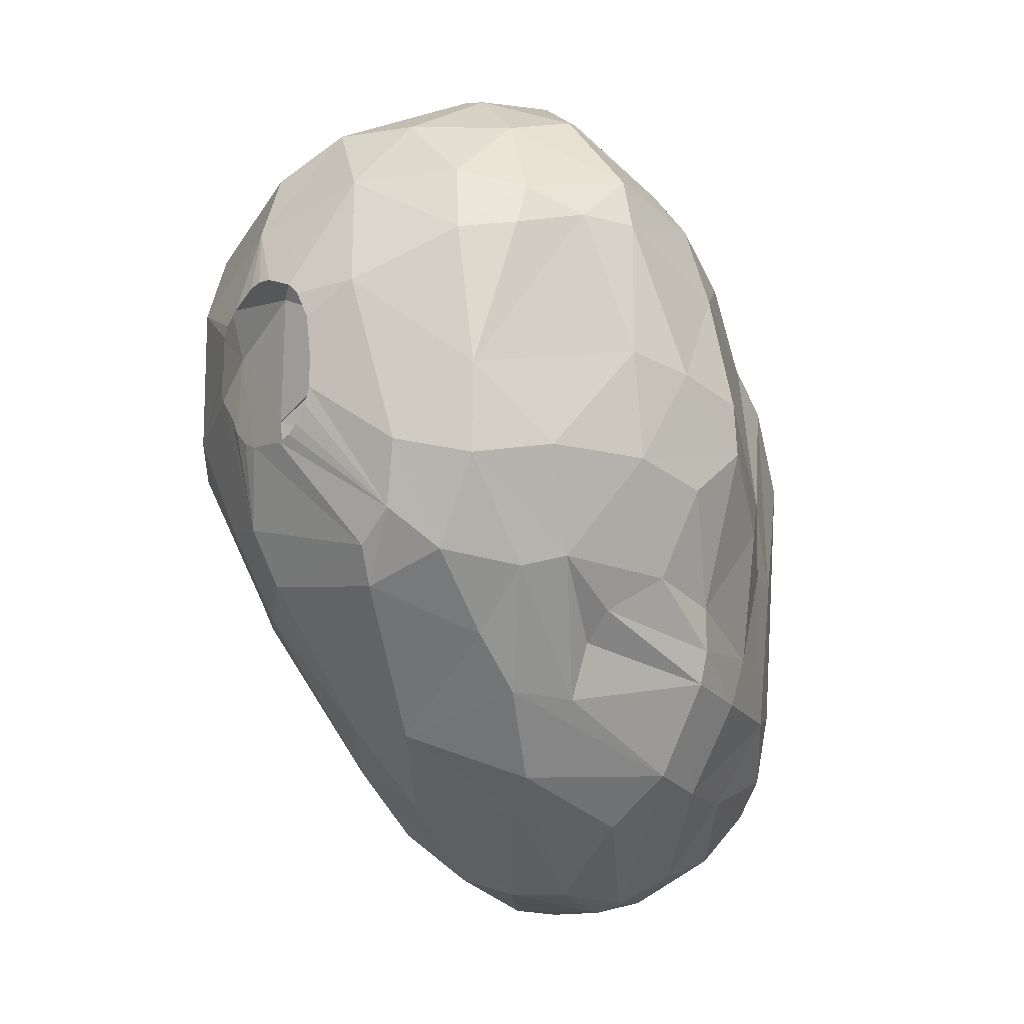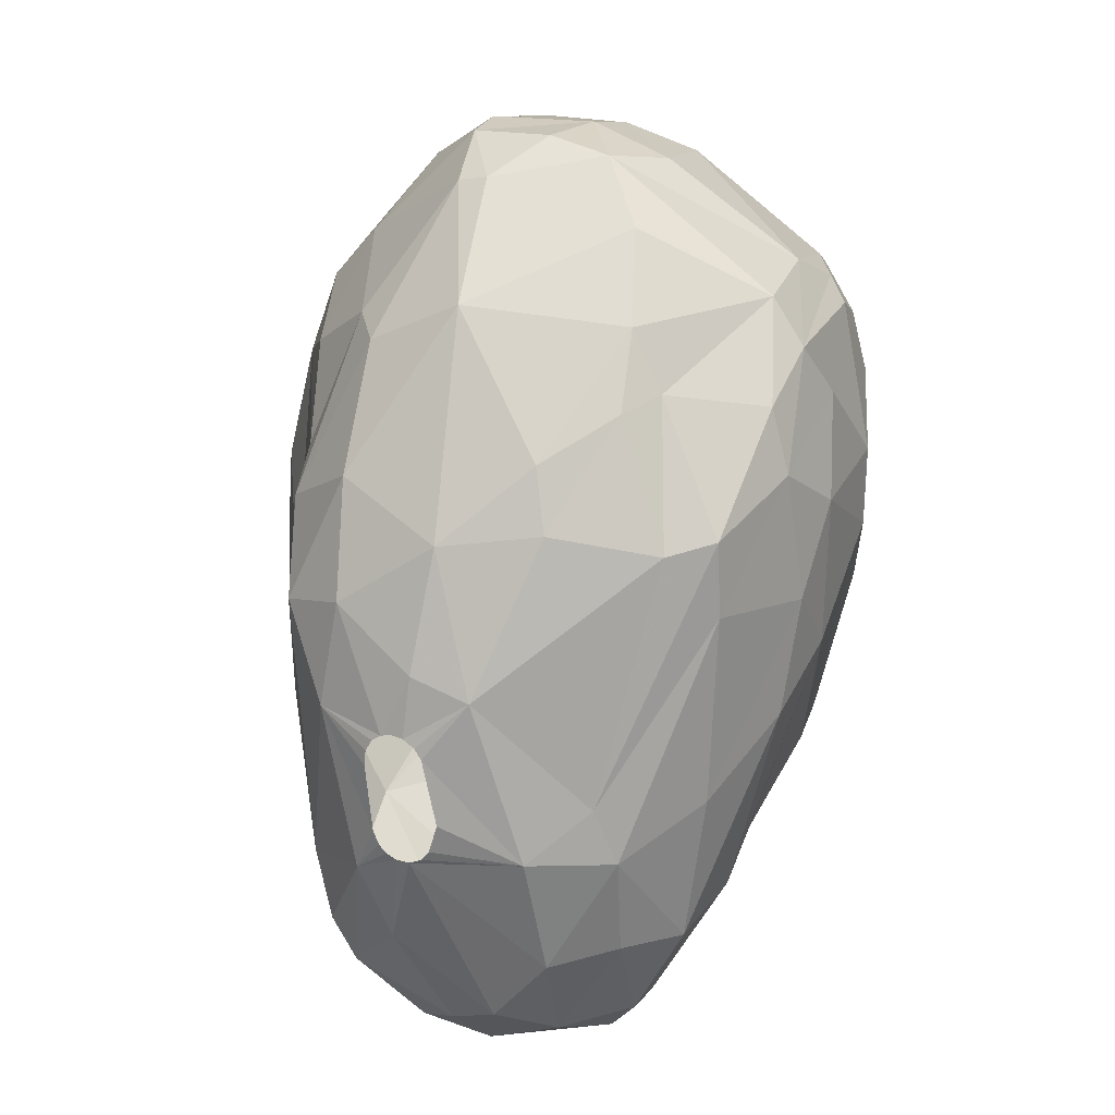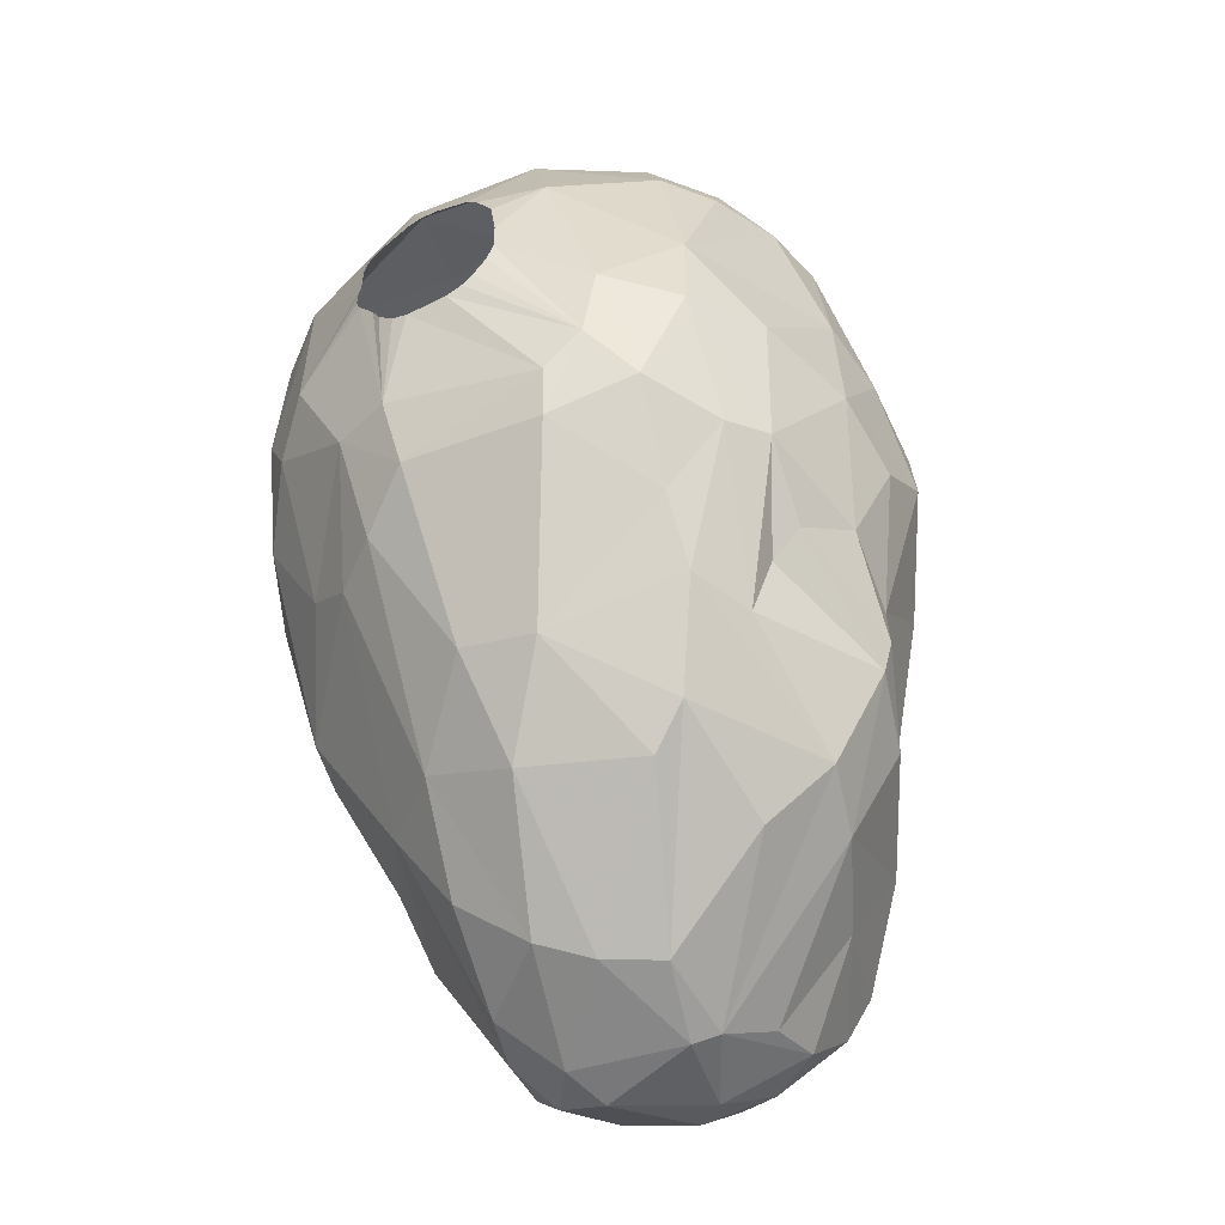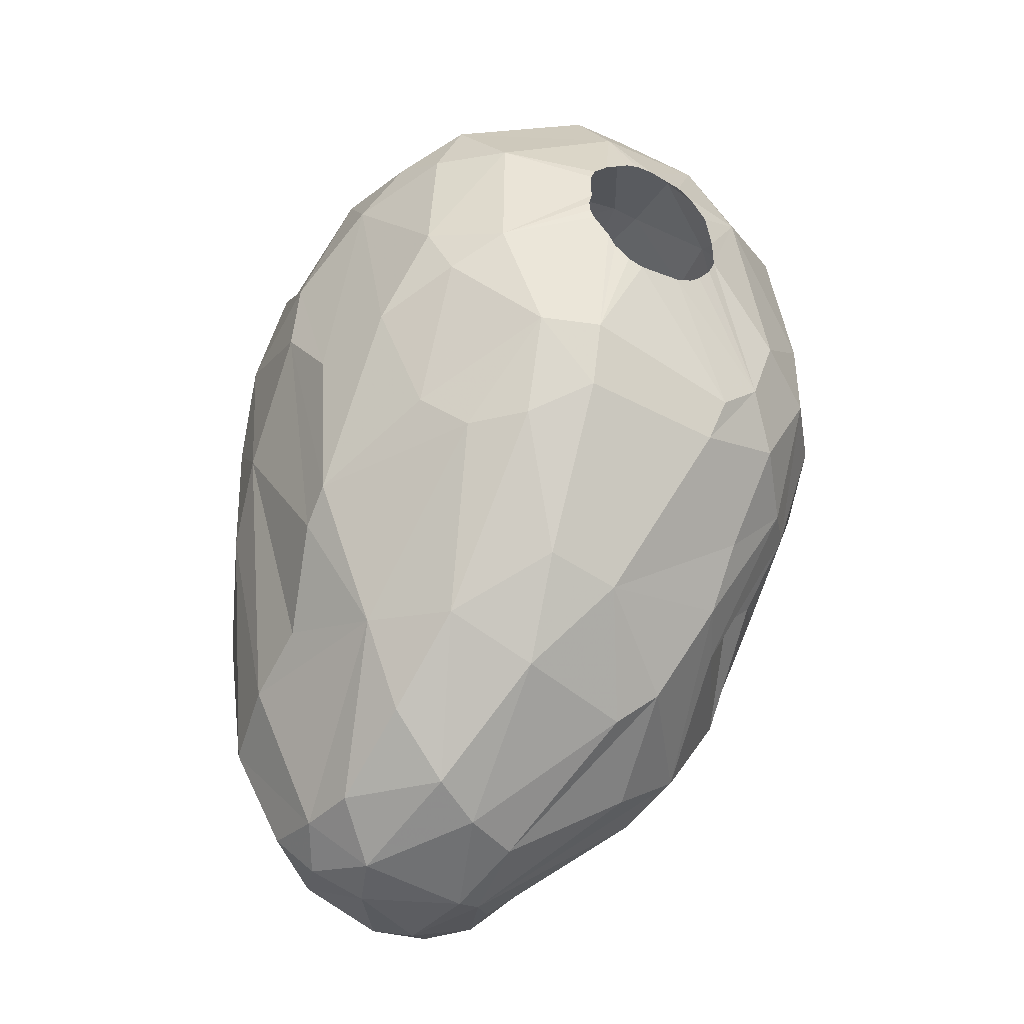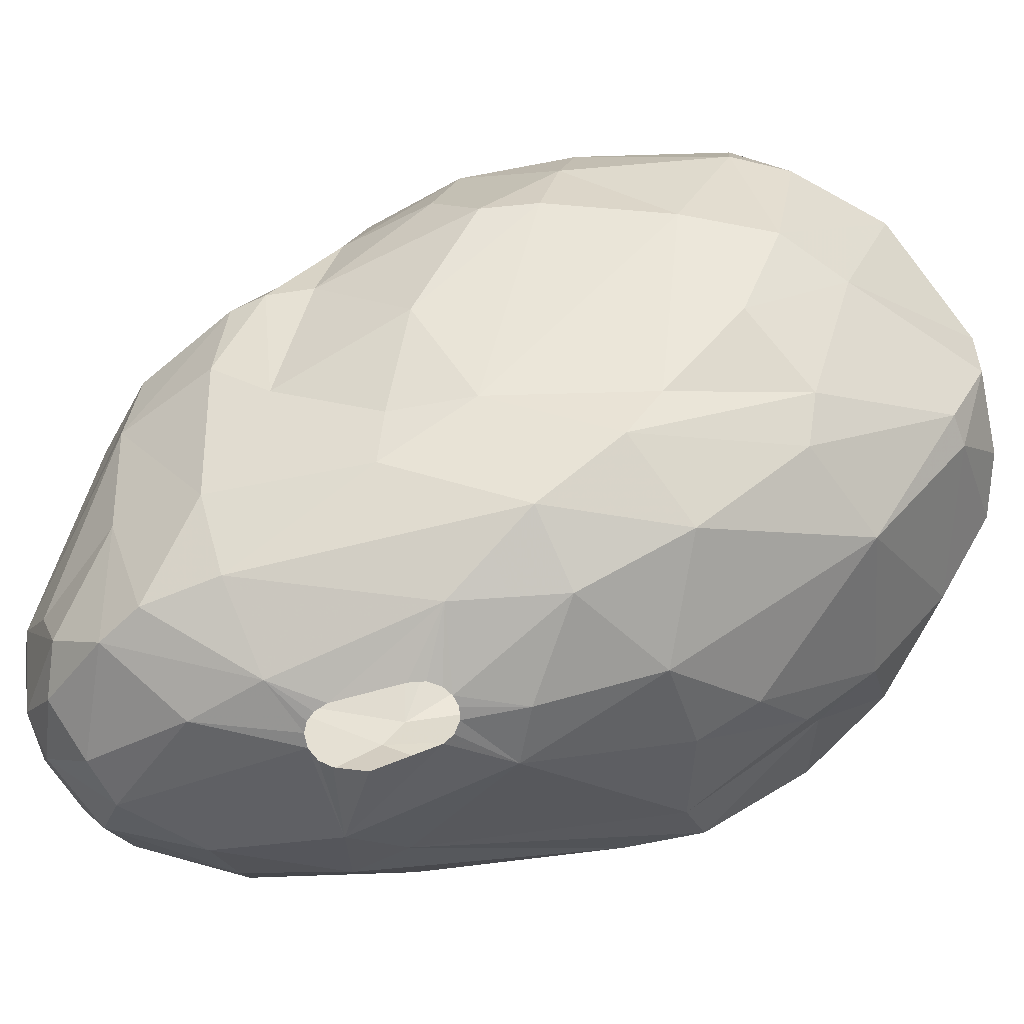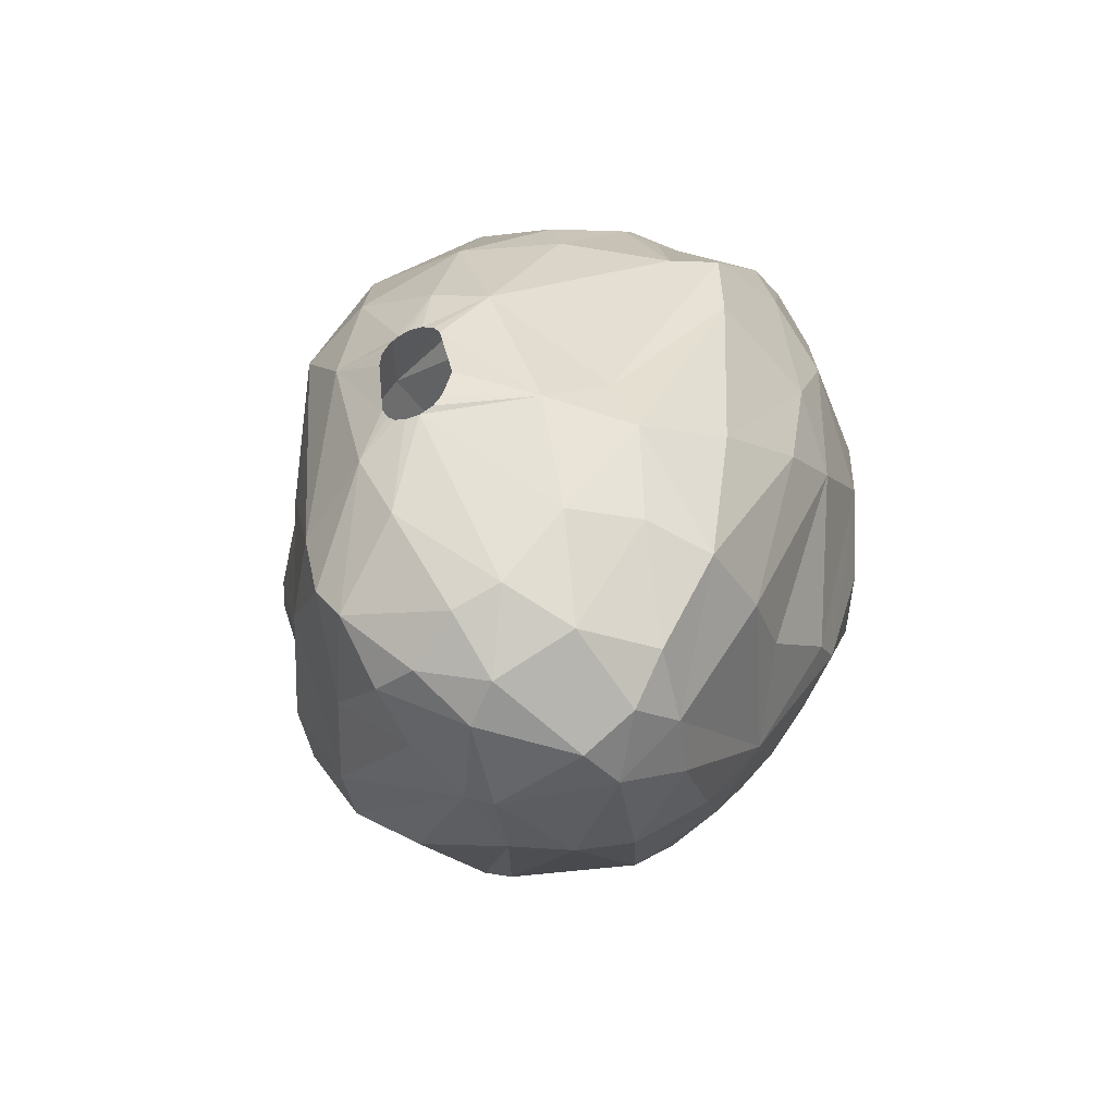
<metadata>
{"format":"obj","ext":"obj","renderer":"f3d","projection":"perspective","resolution":1024,"background":"white","views":[{"elev":-10.2,"azim":45.4,"up":"+Y"},{"elev":22.0,"azim":-153.8,"up":"+Y"},{"elev":-53.3,"azim":28.6,"up":"+Y"},{"elev":-45.2,"azim":-23.7,"up":"+Y"},{"elev":-65.9,"azim":100.1,"up":"+Z"},{"elev":-46.8,"azim":-156.6,"up":"+Y"}]}
</metadata>
<code>
v 145.9 203.2 338.7
v 146.1 201.3 342.3
v 146.1 198.6 339
v 146.2 200.6 337.2
v 146.2 203.6 342.6
v 146.5 206.2 339.9
v 146.5 197.1 336.6
v 146.5 204.6 336.6
v 146.8 198.9 343.8
v 147 207.8 338.7
v 147.1 206.6 336.6
v 147.3 201.2 333.6
v 147.3 205.3 345.3
v 147.4 203.4 333.6
v 147.5 207.9 343.5
v 147.5 193.9 341.4
v 147.6 195.2 333.6
v 147.6 194.6 342.6
v 147.9 191.1 336.3
v 147.9 199.2 346.2
v 148 209.2 338.7
v 148.1 208.6 343.8
v 148.2 191.8 338.7
v 148.2 190.6 333.6
v 148.2 206.7 346.5
v 148.5 209.5 342
v 148.7 203.1 332.7
v 148.8 201.6 348
v 149 205.7 348
v 149.3 193.9 331.2
v 149.4 208.5 346.5
v 149.5 190.8 331.8
v 149.5 200.1 348.3
v 149.5 196.2 345.9
v 149.7 190.7 341.4
v 149.7 207.1 334.8
v 149.8 187.6 333.6
v 149.8 207.8 348
v 150 195.7 330.9
v 150.1 187 335.7
v 150.5 206.8 333.6
v 150.7 186.9 337.5
v 150.7 201 349.5
v 150.8 205.4 349.5
v 150.8 208.9 335.1
v 150.8 186.4 334.2
v 150.9 195.1 346.5
v 151.1 188.3 340.5
v 151.2 190.4 330.3
v 151.5 194.2 329.4
v 151.5 187.4 331.8
v 151.7 203.7 331.2
v 151.7 211.2 337.2
v 151.8 190.3 343.2
v 152 185.7 336
v 152.2 197.9 349.2
v 152.2 205.6 331.8
v 152.3 212.4 340.8
v 152.4 195.1 347.7
v 152.4 185.6 334.5
v 152.8 211.9 344.1
v 153 188.3 330.3
v 153 199.2 329.1
v 153 186.8 339.6
v 153.1 211.2 345.9
v 153.2 212.8 338.7
v 153.3 202.5 350.7
v 153.3 202.2 350.7
v 153.3 202.9 350.7
v 153.4 204 350.7
v 153.4 201.8 350.7
v 153.5 204.4 350.7
v 153.8 195.4 328.5
v 153.9 186.4 331.8
v 153.9 209.6 348.9
v 153.9 201.2 350.7
v 153.9 197.7 349.8
v 153.9 204.8 350.7
v 154.1 194.5 328.5
v 154.1 195.9 348.9
v 154.1 191.6 345.6
v 154.1 200.8 350.7
v 154.2 197.4 328.5
v 154.3 194.2 328.5
v 154.4 187.9 330.3
v 154.4 207.4 350.1
v 154.4 189.1 343.2
v 154.5 197.8 328.5
v 154.5 186.3 338.7
v 154.5 203.4 330
v 154.6 200.3 350.7
v 154.7 194 328.5
v 154.7 199.8 328.8
v 154.7 205.4 350.7
v 154.8 198 328.5
v 154.9 186 332.7
v 154.9 213.2 341.1
v 155 212.7 343.8
v 155.1 200.1 350.7
v 155.1 205.5 350.7
v 155.2 194 328.5
v 155.2 213.2 338.7
v 155.2 198 328.5
v 155.2 211.8 345.9
v 155.4 185.6 335.4
v 155.5 194.1 328.5
v 155.6 197.9 328.5
v 155.6 209.3 333.6
v 155.6 205.5 350.7
v 155.7 191 329.1
v 155.7 194.4 328.5
v 155.8 197.7 328.5
v 155.9 187.1 331.2
v 155.9 194.8 328.5
v 155.9 210.9 348
v 156.1 197.3 328.5
v 156.1 186.2 337.8
v 156.1 196.8 328.5
v 156.2 185.9 335.1
v 156.3 200.1 350.7
v 156.3 191.2 345.3
v 156.4 212.2 336.9
v 156.6 205.1 350.7
v 156.7 193.3 328.8
v 156.8 200.3 350.7
v 157.1 204.8 350.7
v 157.1 186.9 333.6
v 157.1 200.6 350.7
v 157.3 187.5 331.8
v 157.3 212.1 336.9
v 157.4 201.3 329.4
v 157.5 201.1 350.7
v 157.6 203.9 350.7
v 157.7 212.6 344.1
v 157.7 213.2 338.7
v 157.7 189 330.3
v 157.7 201.6 350.7
v 157.7 202.7 350.7
v 157.9 198.1 329.1
v 157.9 188.9 342
v 158 204.6 330.9
v 158 208.5 349.2
v 158 213.2 340.5
v 158.2 195.6 348.6
v 158.3 210.8 347.1
v 158.5 207.9 333.6
v 158.6 190.3 330.3
v 158.6 196.8 349.2
v 158.6 212.4 344.1
v 159 204.9 350.1
v 159.1 192.6 330.3
v 159.1 189.9 342.6
v 159.5 189.3 333.6
v 159.5 188.4 339
v 159.5 208.3 334.8
v 159.6 200.7 330.3
v 159.7 197.8 349.2
v 160.3 192.4 344.4
v 160.3 199.8 349.5
v 160.4 203.3 332.1
v 160.4 194.1 345.9
v 160.5 192.1 332.4
v 160.7 196.8 332.1
v 160.7 204.3 333.6
v 160.8 196.5 348
v 160.8 208.7 347.4
v 160.8 210.7 345
v 160.9 189.5 336.6
v 161.1 209.8 338.4
v 161.1 192.2 342.6
v 161.1 211.4 342.6
v 161.4 197.1 333.6
v 161.4 199.6 333.6
v 161.5 190 338.7
v 161.5 206.5 348
v 161.7 206.8 336
v 161.8 194 342.6
v 162 194 335.1
v 162.2 196.1 345.9
v 162.2 199.3 348
v 162.2 202.1 348
v 162.4 192.4 336.3
v 162.4 208.1 345.9
v 162.6 206.8 346.5
v 162.7 195 342.6
v 162.7 208.1 338.7
v 163 196.4 344.7
v 163.2 192.9 338.7
v 163.3 208.9 342.3
v 163.3 198.1 336
v 163.4 195.3 338.7
v 163.4 193.9 338.7
v 163.5 207.3 344.4
v 163.6 199.7 345.9
v 163.7 196 341.1
v 163.8 205.5 338.7
v 163.9 207.2 342.6
v 164.5 202.9 343.2
v 164.5 199.5 342.9
v 164.7 198.8 340.5
v 164.7 201.8 338.7
v 164.8 202.4 341.1
v 164.8 200.2 338.7
g foo
f 43 28 33
f 166 145 142
f 184 193 183
f 81 121 144
f 149 143 134
f 171 143 149
f 200 191 203
f 35 42 48
f 146 108 130
f 178 162 172
f 163 151 156
f 51 49 62
f 27 63 39
f 27 52 63
f 162 147 151
f 113 136 129
f 113 85 136
f 74 85 113
f 62 85 74
f 32 49 51
f 141 90 108
f 160 156 141
f 162 151 163
f 153 147 162
f 153 136 147
f 32 30 49
f 41 52 27
f 108 90 57
f 146 141 108
f 160 141 146
f 163 156 160
f 153 129 136
f 41 57 52
f 96 113 129
f 96 74 113
f 51 62 74
f 37 32 51
f 173 163 160
f 172 162 163
f 24 32 37
f 14 27 39
f 155 160 146
f 127 129 153
f 24 30 32
f 12 14 39
f 45 57 41
f 45 108 57
f 172 163 173
f 17 30 24
f 12 30 17
f 12 39 30
f 36 27 14
f 36 41 27
f 164 160 155
f 173 160 164
f 119 129 127
f 119 96 129
f 60 74 96
f 60 51 74
f 46 51 60
f 46 37 51
f 176 164 155
f 40 24 37
f 130 108 122
f 190 172 173
f 178 172 190
f 55 46 60
f 168 153 162
f 168 127 153
f 119 127 168
f 105 96 119
f 60 96 105
f 11 36 14
f 53 108 45
f 53 122 108
f 40 46 55
f 40 37 46
f 19 24 40
f 7 17 24
f 4 12 17
f 45 41 36
f 155 146 130
f 182 162 178
f 8 12 4
f 8 14 12
f 196 164 176
f 196 173 164
f 168 162 182
f 7 24 19
f 8 11 14
f 201 173 196
f 190 173 201
f 117 105 119
f 7 4 17
f 21 36 11
f 21 45 36
f 176 155 169
f 192 182 178
f 119 168 174
f 55 60 105
f 42 40 55
f 53 45 21
f 3 7 19
f 66 122 53
f 169 155 130
f 154 117 119
f 186 176 169
f 154 119 174
f 1 8 4
f 10 11 8
f 203 190 201
f 191 178 190
f 168 182 188
f 89 105 117
f 55 105 89
f 35 19 40
f 3 19 23
f 3 4 7
f 66 53 21
f 102 122 66
f 135 130 122
f 35 40 42
f 6 8 1
f 169 130 135
f 191 190 203
f 174 168 188
f 64 55 89
f 10 21 11
f 196 176 186
f 192 178 191
f 23 19 35
f 6 10 8
f 135 122 102
f 188 182 192
f 42 55 64
f 192 191 195
f 48 42 64
f 16 23 35
f 202 201 196
f 202 203 201
f 1 4 3
f 26 21 10
f 169 135 143
f 197 196 186
f 195 191 200
f 26 66 21
f 58 66 26
f 97 66 58
f 97 102 66
f 152 154 174
f 16 3 23
f 2 3 16
f 97 135 102
f 97 143 135
f 185 188 192
f 185 177 188
f 170 188 177
f 170 174 188
f 152 117 154
f 140 89 117
f 2 1 3
f 202 196 197
f 185 192 195
f 140 117 152
f 87 89 140
f 5 6 1
f 5 10 6
f 22 26 10
f 171 169 143
f 87 64 89
f 54 48 64
f 5 1 2
f 98 97 58
f 171 186 169
f 18 16 35
f 189 186 171
f 197 186 189
f 199 203 202
f 200 203 199
f 54 35 48
f 18 2 16
f 15 22 10
f 195 200 199
f 158 174 170
f 152 174 158
f 15 10 5
f 61 58 26
f 61 98 58
f 134 97 98
f 134 143 97
f 9 2 18
f 198 202 197
f 199 202 198
f 9 5 2
f 13 5 9
f 198 197 193
f 187 185 195
f 54 64 87
f 18 35 47
f 189 171 167
f 121 140 152
f 87 140 121
f 47 35 54
f 22 31 26
f 187 195 199
f 187 177 185
f 170 177 187
f 121 152 158
f 34 18 47
f 61 26 31
f 183 189 167
f 193 197 189
f 194 199 198
f 20 18 34
f 20 9 18
f 15 5 13
f 25 22 15
f 167 171 149
f 193 189 183
f 187 199 194
f 179 158 170
f 81 87 121
f 81 54 87
f 179 170 187
f 65 61 31
f 104 98 61
f 134 98 104
f 25 15 13
f 31 22 25
f 161 158 179
f 121 158 161
f 59 47 54
f 181 198 193
f 194 198 181
f 20 13 9
f 104 61 65
f 181 193 184
f 59 54 81
f 145 149 134
f 145 167 149
f 166 183 167
f 28 13 20
f 56 34 47
f 166 167 145
f 180 187 194
f 179 187 180
f 80 59 81
f 33 20 34
f 28 20 33
f 38 31 25
f 115 134 104
f 115 145 134
f 165 179 180
f 161 179 165
f 80 81 144
f 29 13 28
f 29 25 13
f 38 65 31
f 175 183 166
f 175 184 183
f 144 121 161
f 38 25 29
f 175 181 184
f 180 194 181
f 144 161 165
f 56 47 59
f 75 65 38
f 75 104 65
f 115 104 75
f 50 84 92
f 50 79 84
f 50 73 79
f 50 83 73
f 63 83 50
f 63 88 83
f 63 95 88
f 93 95 63
f 93 103 95
f 107 103 93
f 139 112 107
f 139 116 112
f 139 118 116
f 139 114 118
f 124 114 139
f 124 111 114
f 124 106 111
f 124 101 106
f 110 101 124
f 92 101 110
f 49 50 92
f 131 107 93
f 139 107 131
f 90 93 63
f 151 124 139
f 147 124 151
f 136 124 147
f 136 110 124
f 62 92 110
f 49 92 62
f 52 90 63
f 90 131 93
f 156 139 131
f 85 110 136
f 62 110 85
f 63 50 39
f 156 131 141
f 30 50 49
f 30 39 50
f 57 90 52
f 141 131 90
f 156 151 139
f 76 77 82
f 76 71 77
f 68 43 71
f 67 43 68
f 69 43 67
f 69 44 43
f 70 44 69
f 72 44 70
f 78 44 72
f 94 86 78
f 100 86 94
f 100 109 86
f 126 150 123
f 133 150 126
f 138 150 133
f 137 150 138
f 132 157 137
f 128 157 132
f 125 157 128
f 125 120 157
f 91 77 99
f 82 77 91
f 71 56 77
f 71 43 56
f 109 142 86
f 123 142 109
f 123 150 142
f 137 159 150
f 137 157 159
f 120 148 157
f 99 148 120
f 99 77 148
f 78 86 44
f 150 175 142
f 77 80 148
f 43 33 56
f 86 38 44
f 86 75 38
f 80 144 148
f 44 28 43
f 44 29 28
f 150 181 175
f 159 181 150
f 77 56 80
f 33 34 56
f 86 115 75
f 86 142 115
f 142 175 166
f 157 165 159
f 44 38 29
f 142 145 115
f 159 180 181
f 159 165 180
f 157 144 165
f 148 144 157
f 80 56 59
g

</code>
